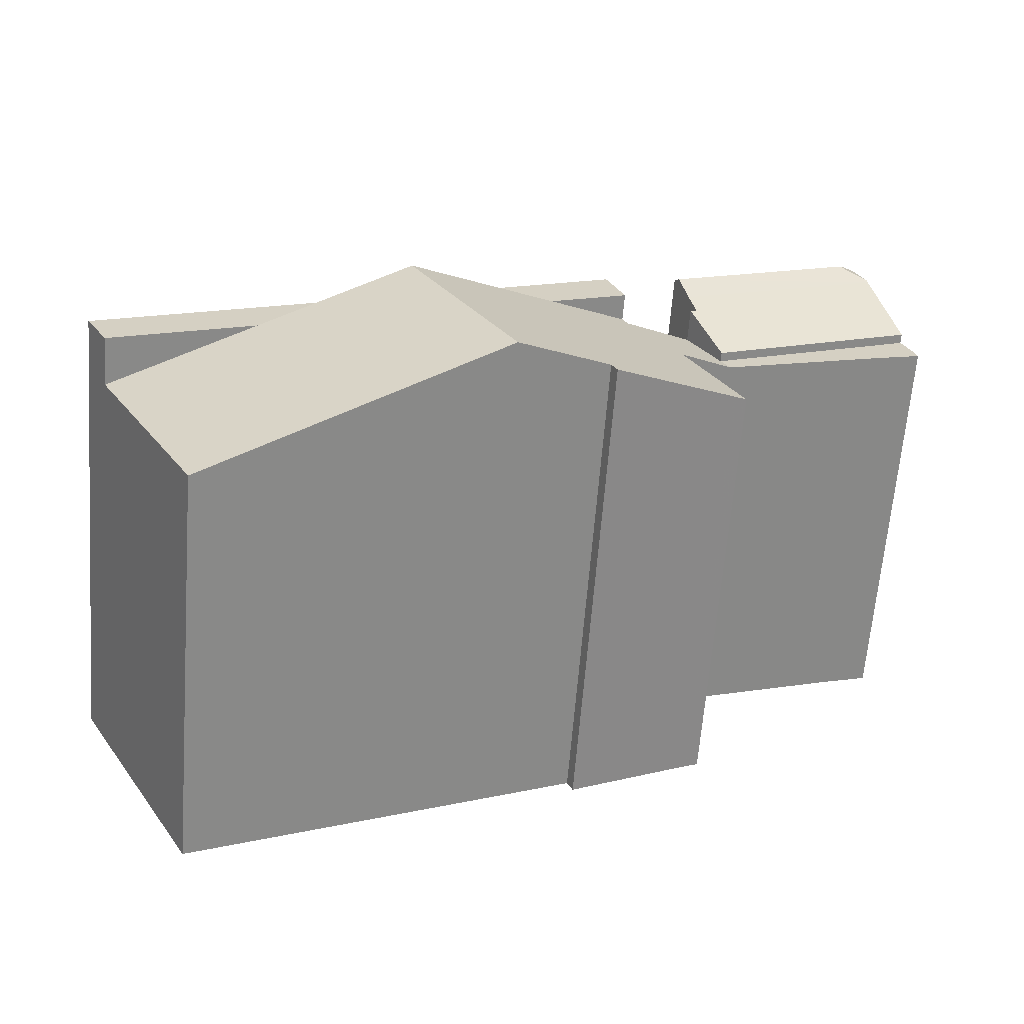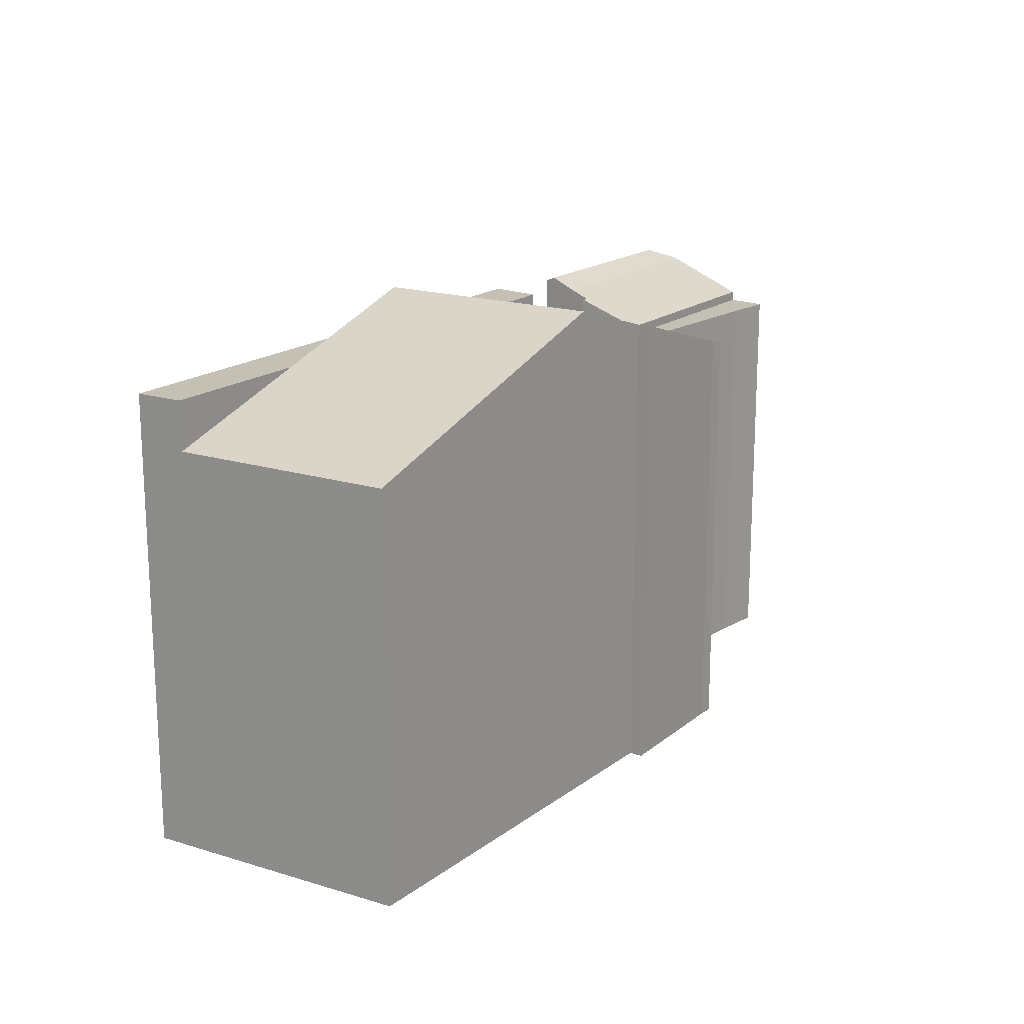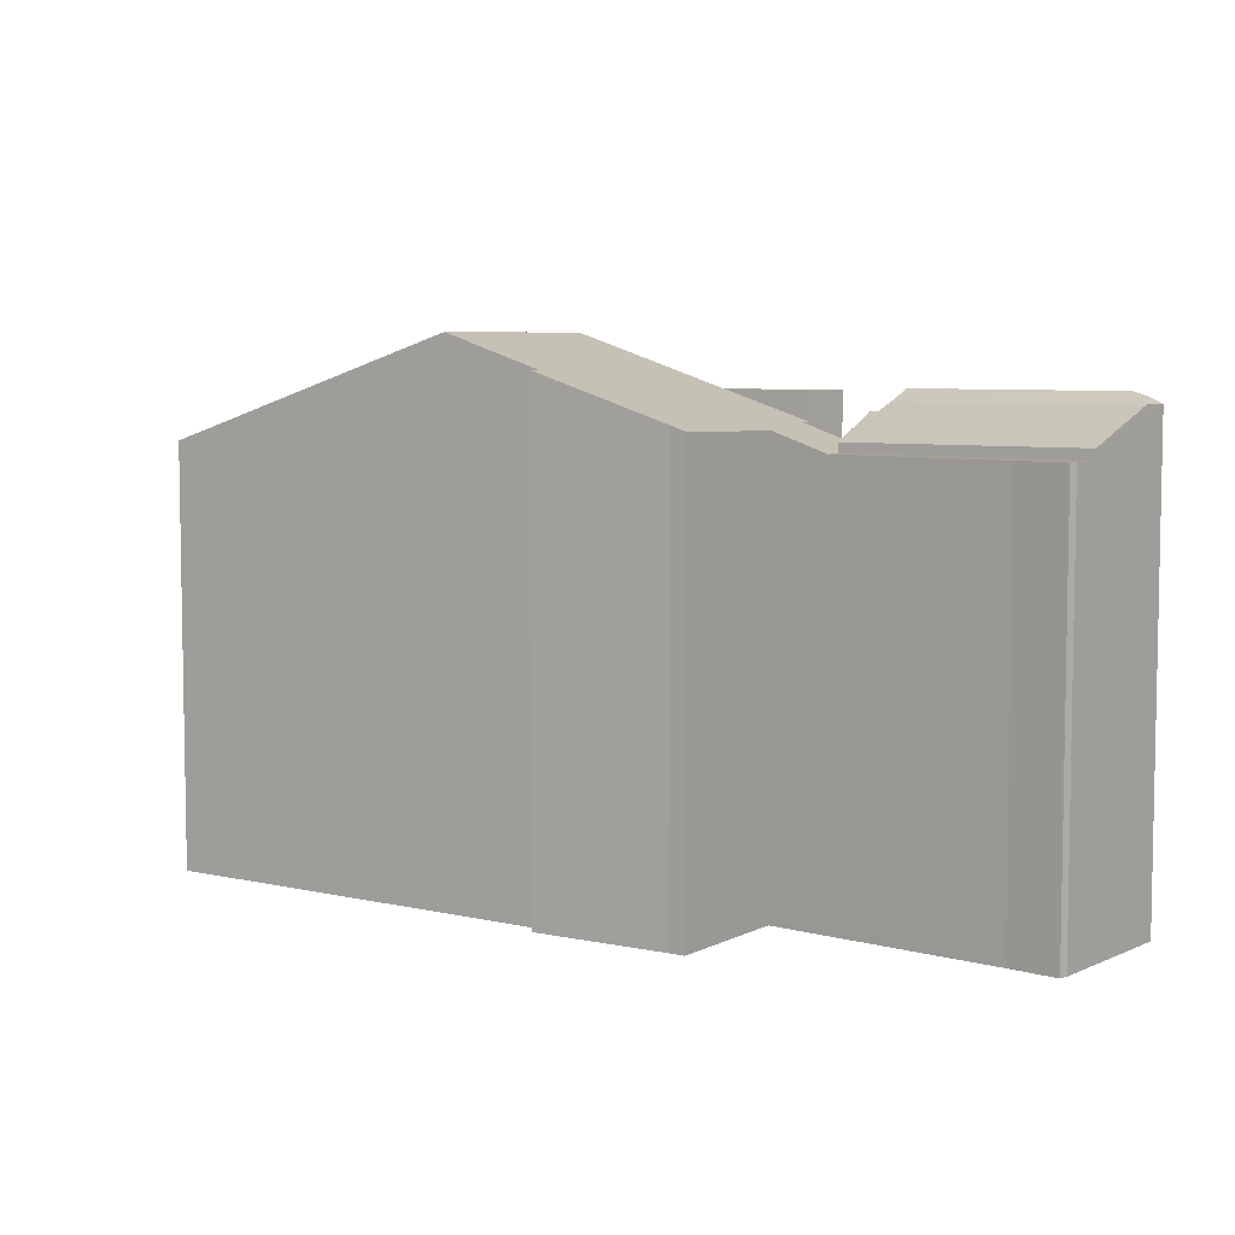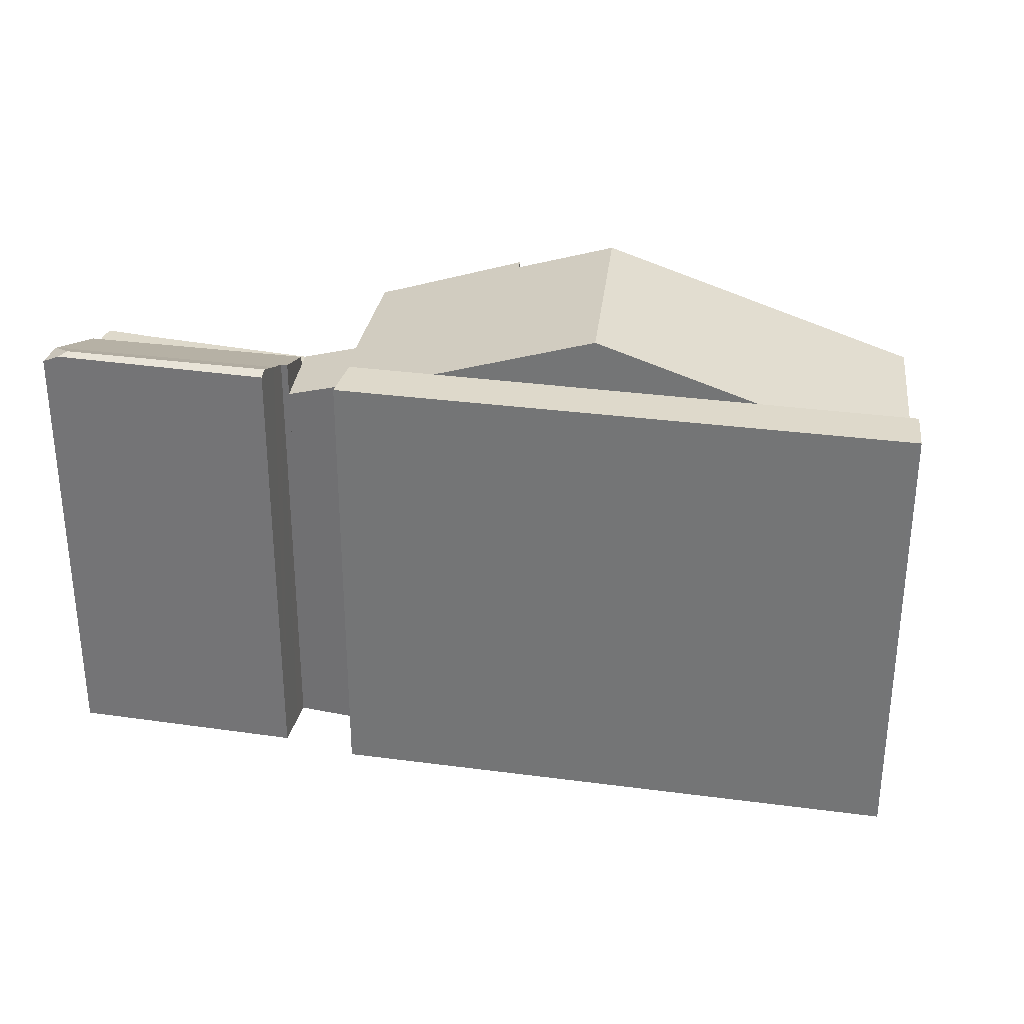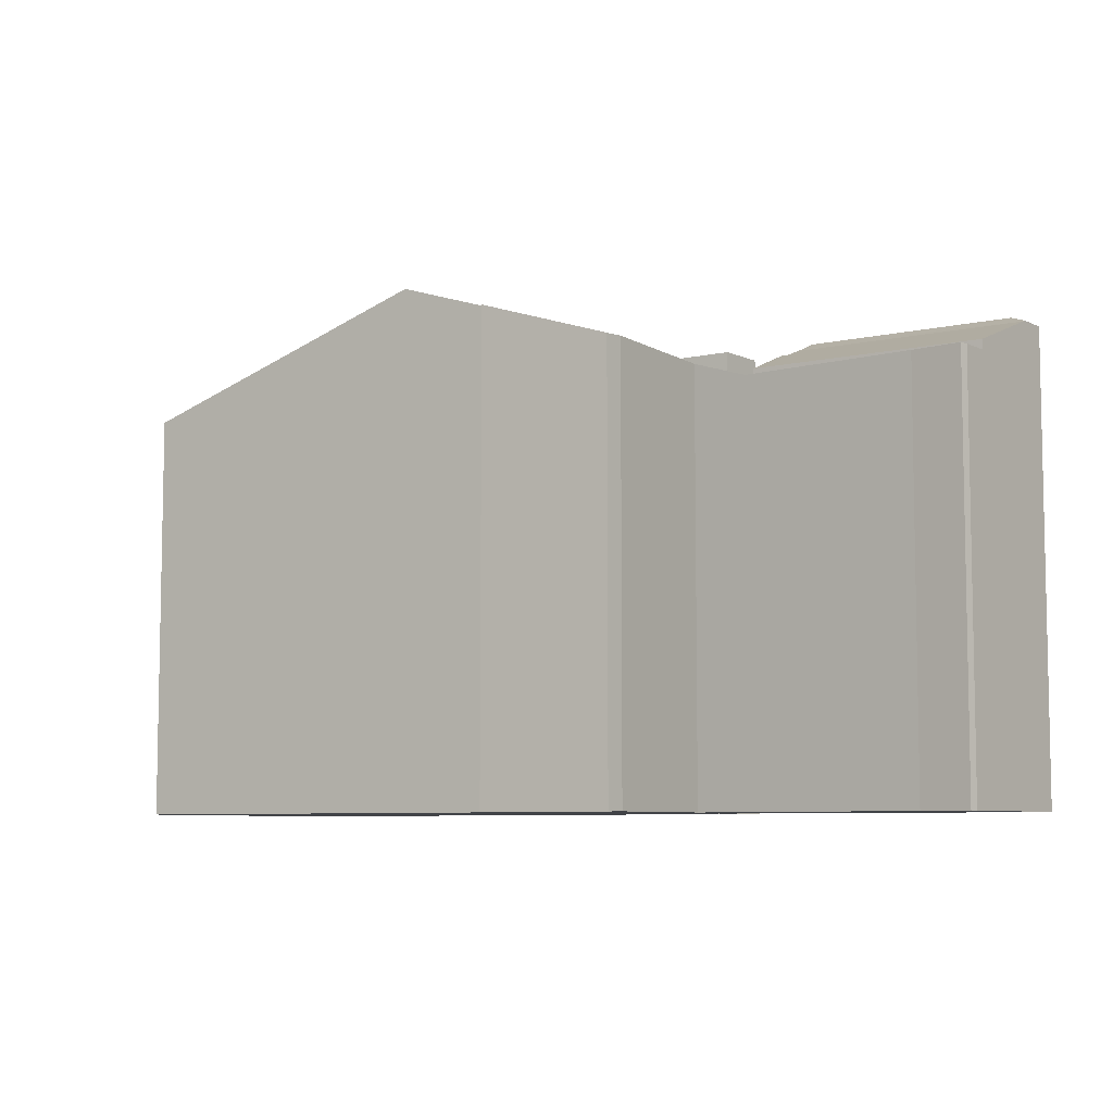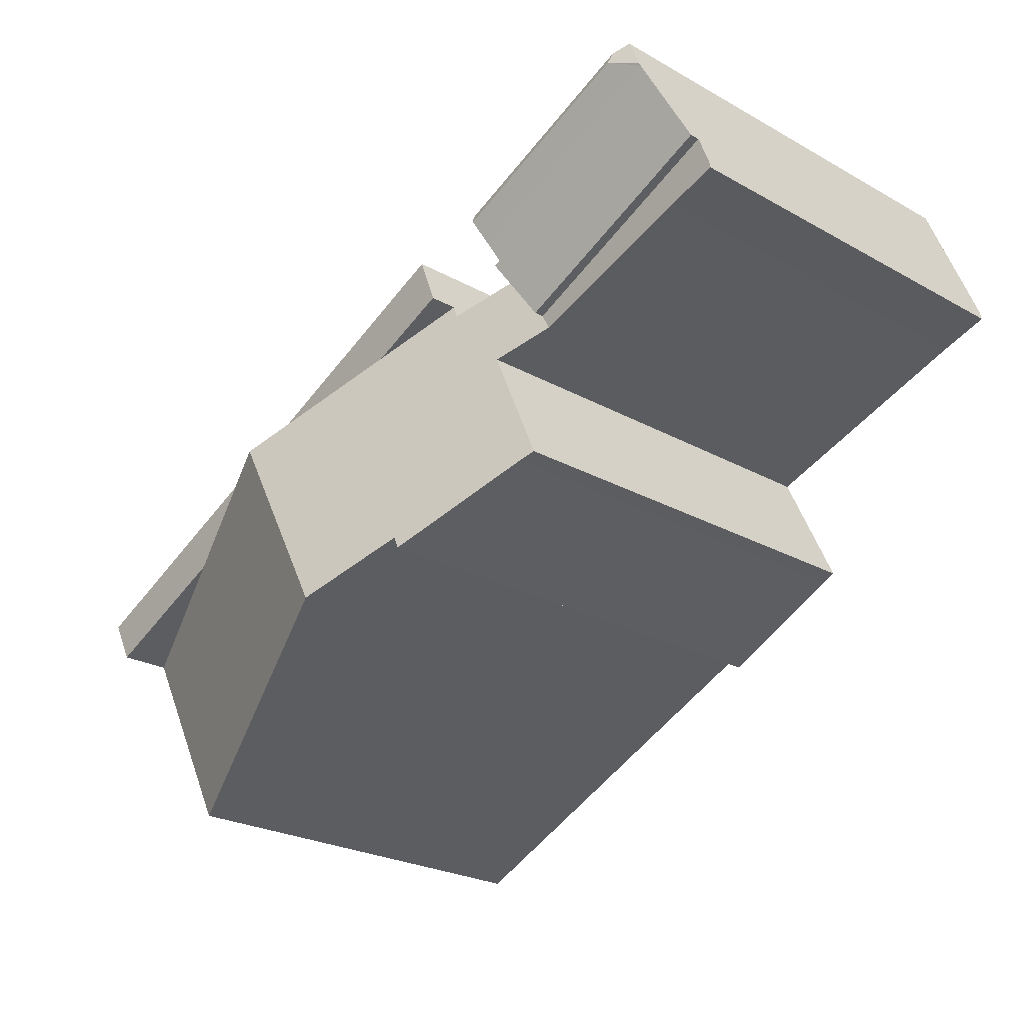
<metadata>
{"format":"obj","ext":"obj","renderer":"f3d","projection":"perspective","resolution":1024,"background":"white","views":[{"elev":-64.5,"azim":175.5,"up":"+Z"},{"elev":18.0,"azim":149.9,"up":"+Y"},{"elev":6.3,"azim":-120.7,"up":"+Y"},{"elev":31.8,"azim":35.4,"up":"+Y"},{"elev":-7.0,"azim":-121.5,"up":"+Y"},{"elev":-24.7,"azim":-132.4,"up":"+Z"}]}
</metadata>
<code>
v  8.011 14.62 -2.155
v  9.64 15.27 -3.445
v  7.69 14.62 -2.737
v  9.147 14.62 -0.093
v  11.62 15.44 -0.95
v  12.11 16.94 -9.921
v  12.58 17.11 -10.15
v  11.79 15.42 -0.492
v  12.78 17.1 -9.717
v  14.65 16.41 -1.792
v  16.11 18.25 -11.23
v  18.44 18.25 -7.002
v  19.98 18.25 -4.218
v  8.162 15.55 -7.958
v  7.666 15.38 -7.746
v  0.066 14.62 0.309
v  1.714 14.62 -0.566
v  0 14.62 8.953e-16
v  0.476 14.62 1.347
v  26.18 14.76 -15.82
v  28.78 14.65 -11.81
v  26.49 14.65 -15.96
v  30.36 14.65 -8.947
v  25.3 16.41 -6.644
v  12.78 5.95e-16 -9.717
v  16.11 6.878e-16 -11.23
v  26.18 9.687e-16 -15.82
v  26.49 9.774e-16 -15.96
v  12.58 6.218e-16 -10.15
v  8.162 4.873e-16 -7.958
v  12.11 6.075e-16 -9.921
v  7.666 4.743e-16 -7.746
v  9.64 2.109e-16 -3.445
v  1.714 3.466e-17 -0.566
v  7.69 1.676e-16 -2.737
v  0 0 0
v  30.36 5.478e-16 -8.947
v  28.78 7.229e-16 -11.81
v  8.011 1.32e-16 -2.155
v  9.147 5.695e-18 -0.093
v  0.066 -1.892e-17 0.309
v  0.476 -8.248e-17 1.347
v  11.62 5.817e-17 -0.95
v  11.79 3.013e-17 -0.492
v  14.65 1.097e-16 -1.792
v  19.98 2.583e-16 -4.218
v  25.3 4.068e-16 -6.644
v  12.45 16.41 1.211
v  11.79 16.41 -0.492
v  31.07 16.41 -7.375
v  19.98 16.41 -4.218
v  30.36 16.41 -8.947
v  31.19 16.41 -7.43
v  12.45 -7.415e-17 1.211
v  31.07 4.516e-16 -7.375
v  31.19 4.55e-16 -7.43
v  1.588 16.09 4.157
v  9.559 16.5 1.582
v  9.196 16.11 0.692
v  2.725 16.5 4.695
v  9.692 16.36 1.909
v  2.581 16.39 5.051
v  8.011 14.96 -2.155
v  8.91 15.82 -0.011
v  9.147 15.83 -0.093
v  0.476 14.97 1.347
v  1.624 16.14 4.251
v  2.036 16.14 5.292
v  9.692 -1.169e-16 1.909
v  2.581 -3.093e-16 5.051
v  2.036 -3.24e-16 5.292
v  8.91 6.736e-19 -0.011
v  9.196 -4.237e-17 0.692
v  9.559 -9.687e-17 1.582
v  1.624 -2.603e-16 4.251
v  1.588 -2.545e-16 4.157
g defaultobject
f 1 2 3
f 2 1 4
f 2 4 5
f 2 5 6
f 6 5 7
f 7 5 8
f 7 8 9
f 9 8 10
f 9 10 11
f 11 10 12
f 12 10 13
f 2 14 15
f 14 2 6
f 16 17 18
f 17 1 3
f 1 17 16
f 1 16 19
f 20 21 22
f 21 20 11
f 21 11 23
f 23 11 24
f 24 11 13
f 13 11 12
f 11 25 9
f 25 11 20
f 25 20 22
f 25 22 26
f 26 22 27
f 27 22 28
f 29 6 7
f 6 29 14
f 14 29 30
f 30 29 31
f 30 15 14
f 15 30 32
f 9 29 7
f 29 9 25
f 33 3 2
f 3 33 17
f 17 33 34
f 34 33 35
f 34 18 17
f 18 34 36
f 37 21 23
f 21 37 22
f 22 37 28
f 28 37 38
f 32 2 15
f 2 32 33
f 39 4 1
f 4 39 40
f 36 16 18
f 16 36 41
f 41 19 16
f 19 41 42
f 43 8 5
f 8 43 44
f 42 1 19
f 1 42 39
f 4 43 5
f 43 4 40
f 44 10 8
f 10 44 13
f 13 44 24
f 24 44 23
f 23 44 37
f 37 44 45
f 37 45 46
f 37 46 47
f 40 33 43
f 33 40 39
f 33 39 35
f 35 39 42
f 35 42 34
f 34 42 36
f 36 42 41
f 47 38 37
f 38 47 28
f 28 47 27
f 27 47 26
f 26 47 46
f 26 46 45
f 26 45 25
f 25 45 29
f 29 45 31
f 31 45 44
f 31 44 43
f 31 43 30
f 30 43 33
f 30 33 32
f 48 10 49
f 10 48 50
f 10 50 51
f 51 50 24
f 24 50 52
f 52 50 53
f 54 50 48
f 50 54 55
f 50 55 53
f 53 55 56
f 56 52 53
f 52 56 37
f 37 24 52
f 24 37 51
f 51 37 10
f 10 37 49
f 49 37 44
f 44 37 47
f 44 47 46
f 44 46 45
f 44 48 49
f 48 44 54
f 55 37 56
f 37 55 54
f 37 54 47
f 47 54 46
f 46 54 45
f 45 54 44
f 57 58 59
f 58 57 60
f 60 61 58
f 61 60 62
f 63 64 65
f 64 57 59
f 57 64 63
f 57 63 66
f 60 57 67
f 62 67 68
f 67 62 60
f 62 69 61
f 69 62 68
f 69 68 70
f 70 68 71
f 64 40 65
f 40 64 72
f 61 59 58
f 59 61 69
f 59 69 64
f 64 69 73
f 64 73 72
f 73 69 74
f 40 63 65
f 63 40 39
f 63 42 66
f 42 63 39
f 57 68 67
f 68 57 66
f 68 66 71
f 71 66 42
f 71 42 75
f 75 42 76
f 40 42 39
f 42 40 72
f 42 72 73
f 42 73 74
f 42 74 69
f 42 69 70
f 42 70 76
f 76 70 71
f 76 71 75

</code>
